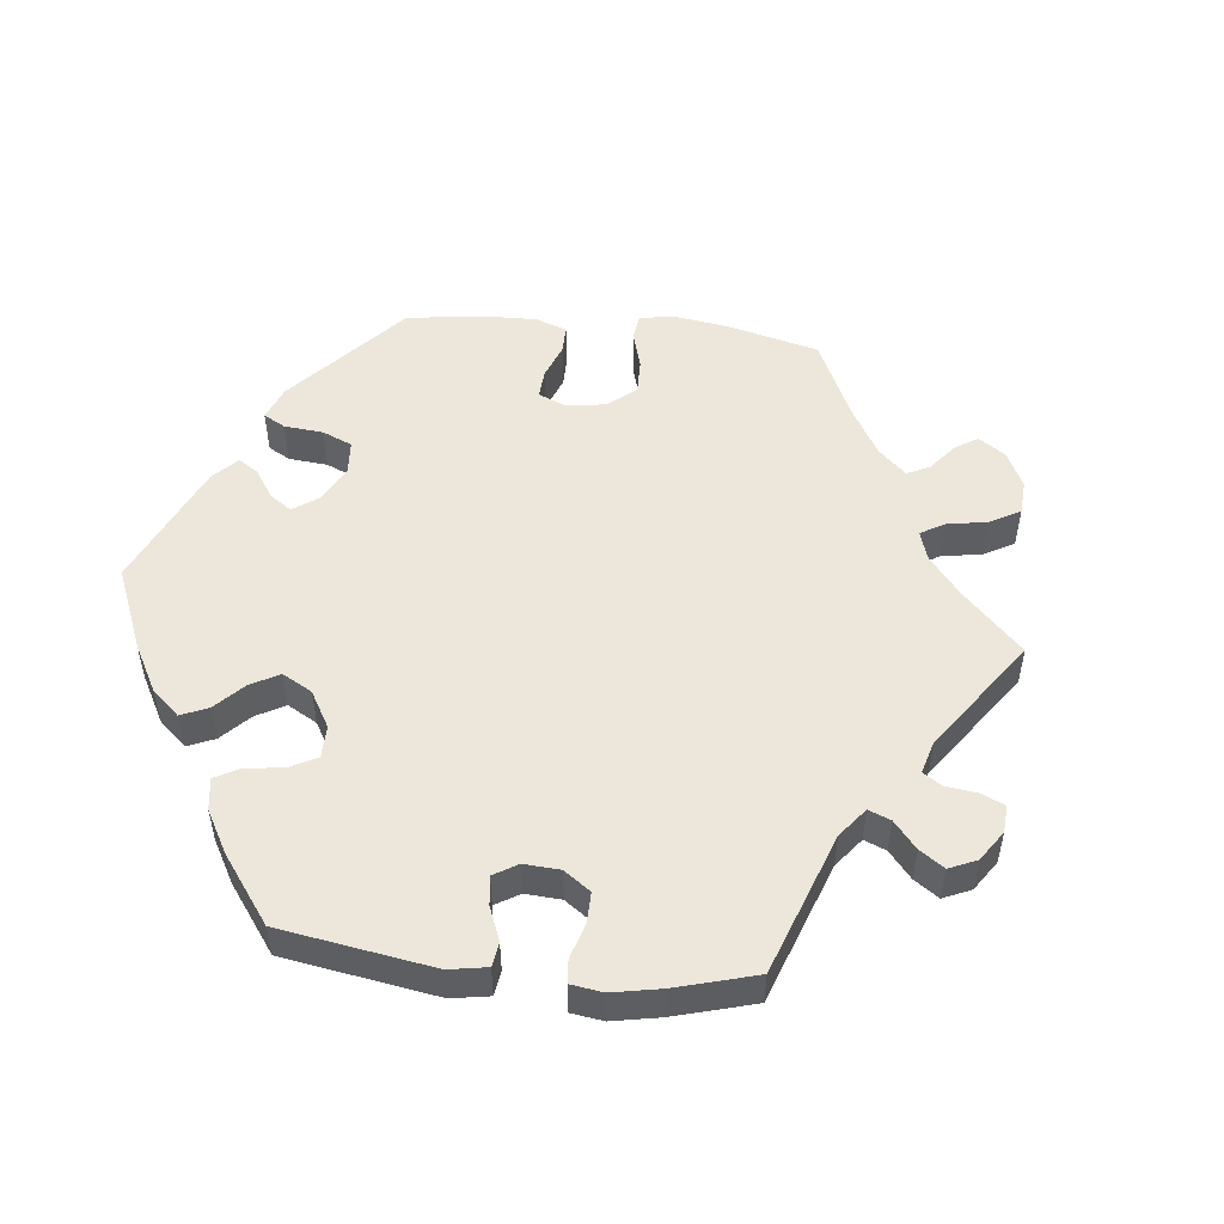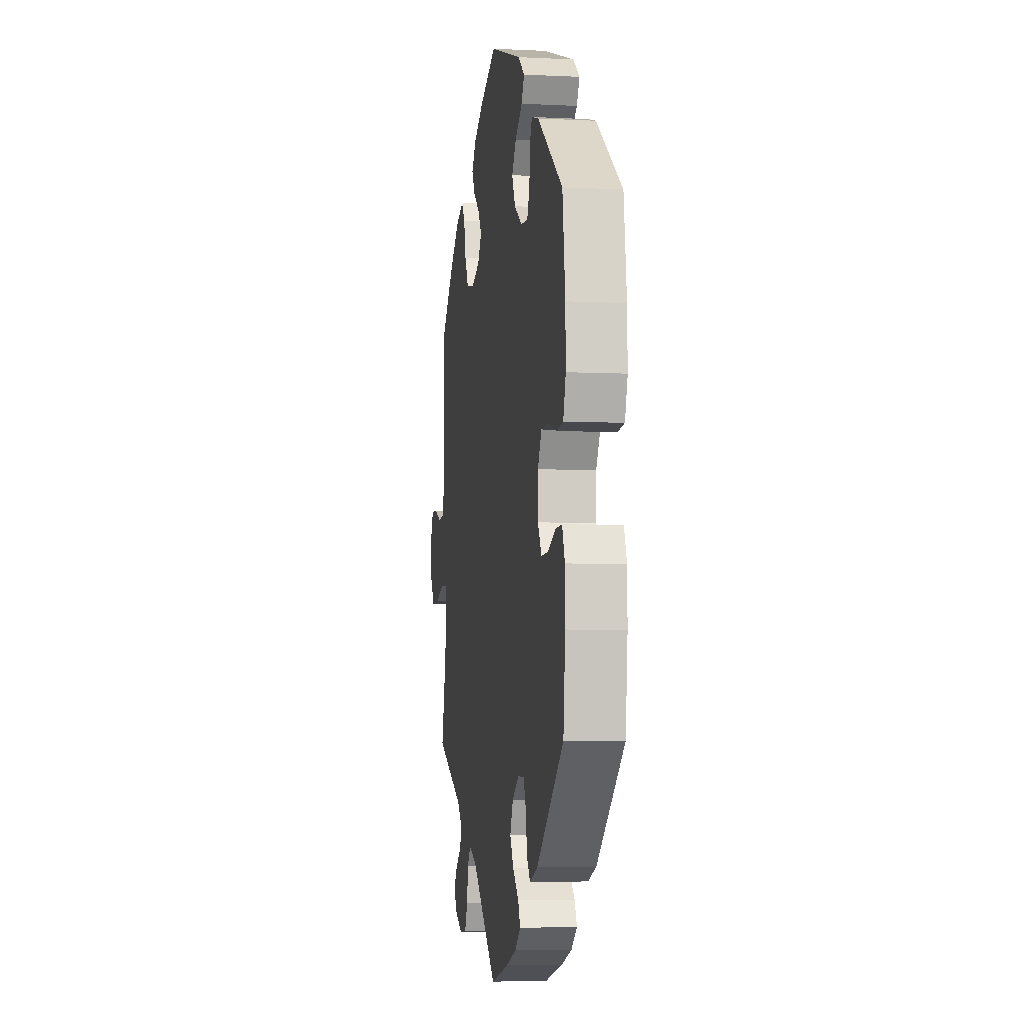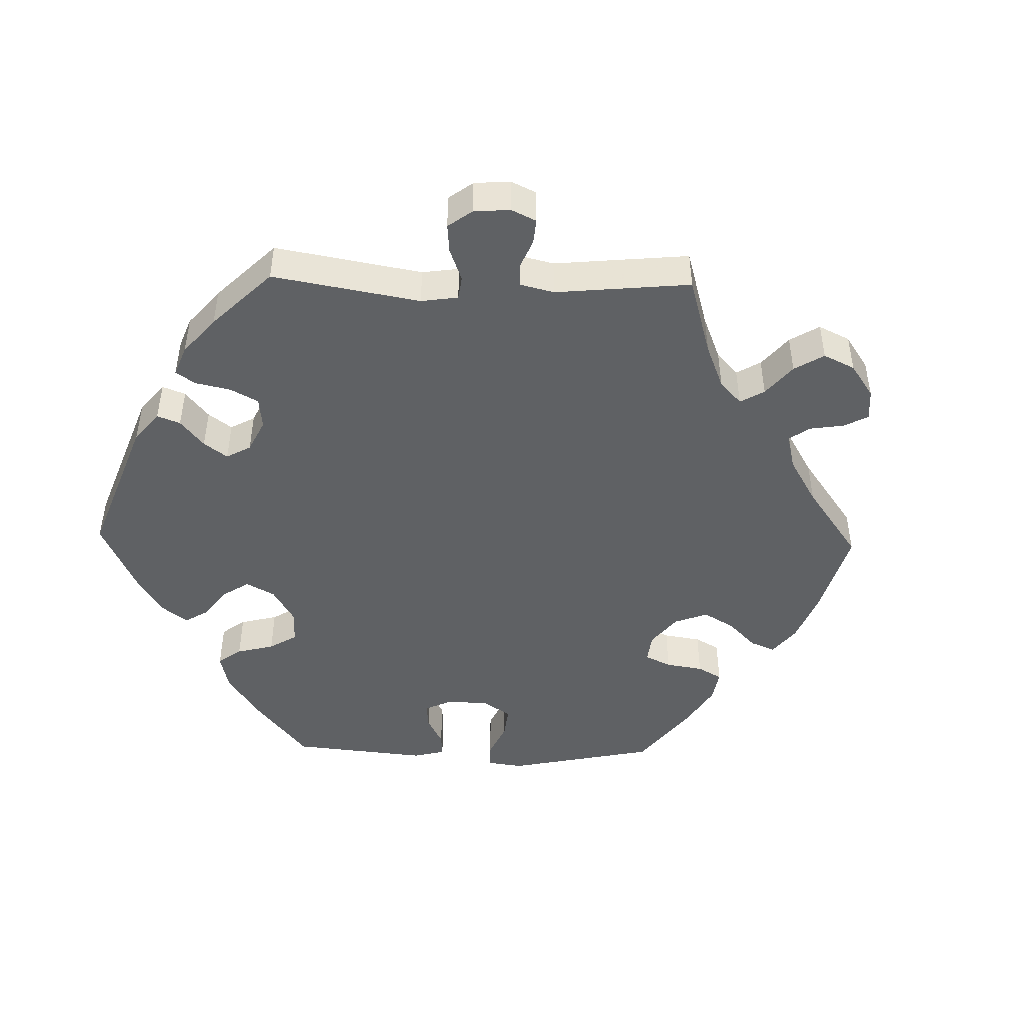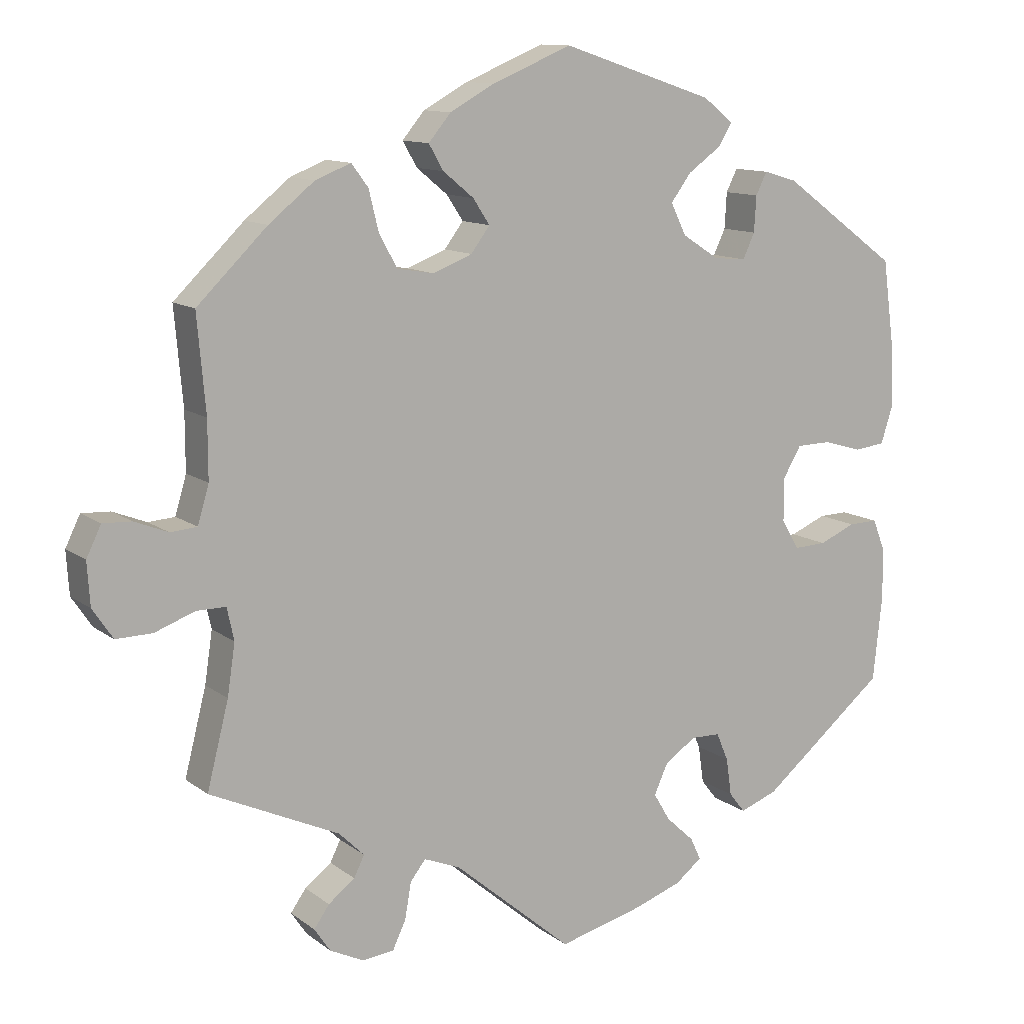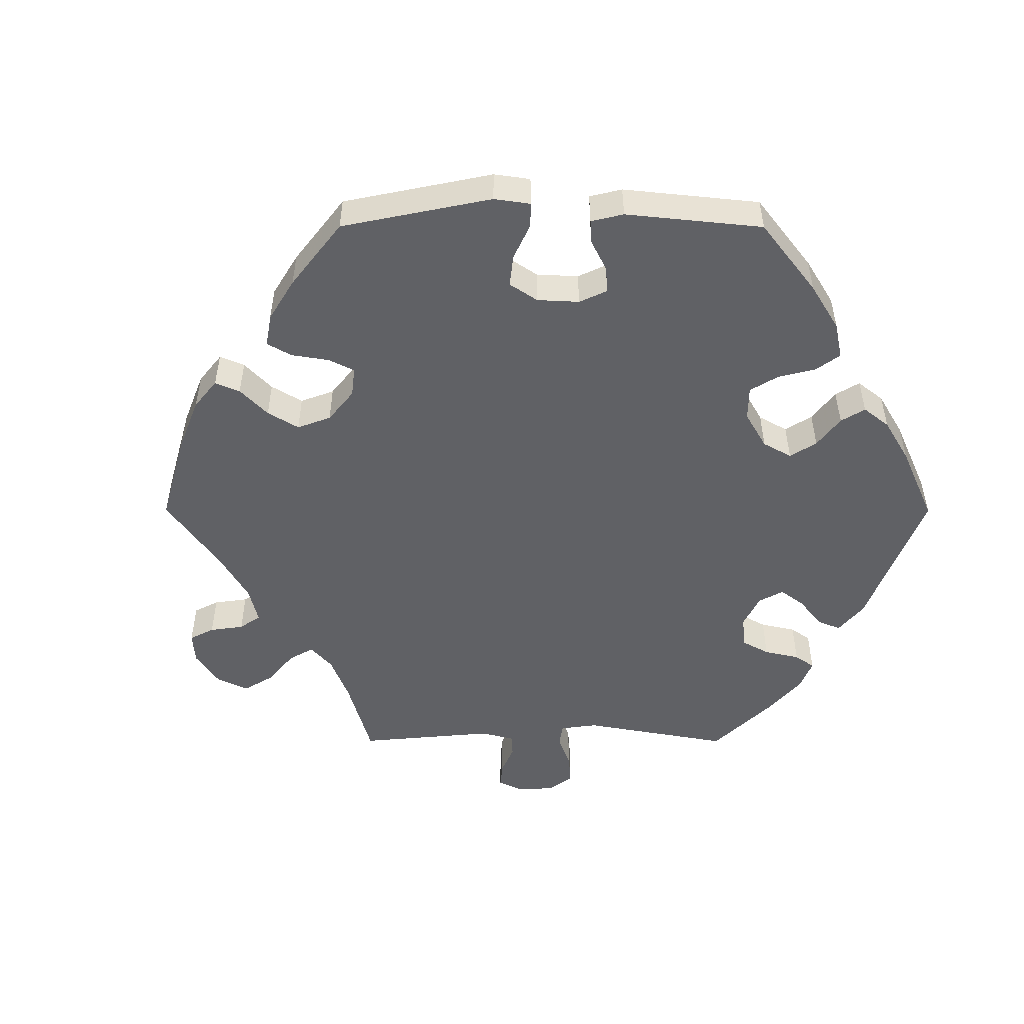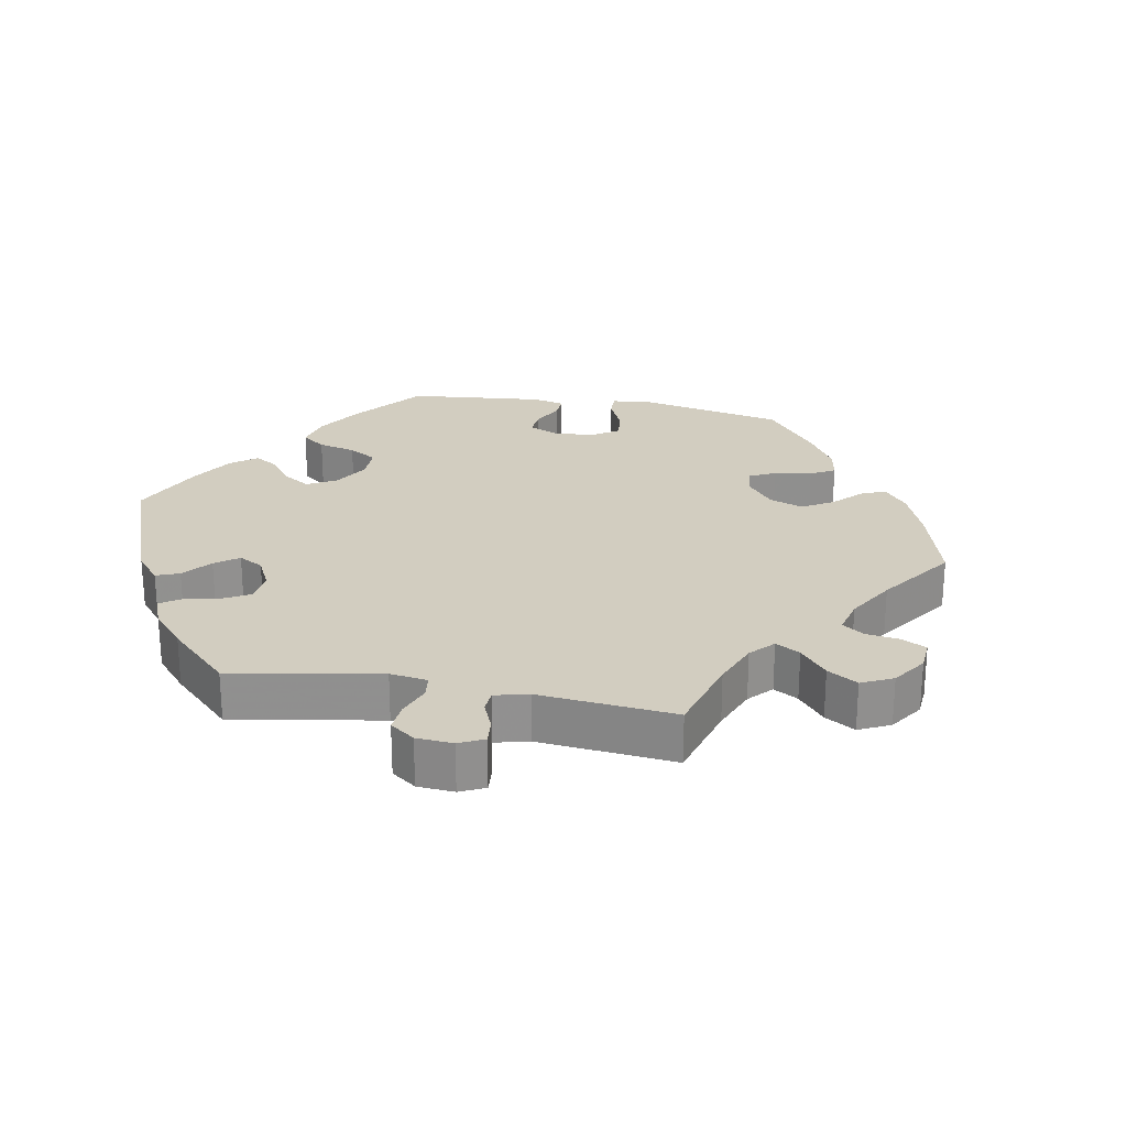
<metadata>
{"format":"obj","ext":"obj","renderer":"f3d","projection":"perspective","resolution":1024,"background":"white","views":[{"elev":51.2,"azim":156.3,"up":"+Y"},{"elev":-5.4,"azim":81.3,"up":"+Z"},{"elev":-46.1,"azim":-151.4,"up":"+Y"},{"elev":11.7,"azim":-30.8,"up":"+Z"},{"elev":-50.4,"azim":29.9,"up":"+Y"},{"elev":24.5,"azim":-139.2,"up":"+Y"}]}
</metadata>
<code>
v 0.228 0.07 -0.535
v -0.297 0.07 0.447
v 0.537 0.07 -0.31
v -0.283 0.07 0.39
v -0.547 0.07 -0.069
v -0.121 0.07 0.392
v -0.656 0.07 -0.091
v -0.114 0.07 0.573
v -0.315 0.07 -0.431
v 0.187 0.07 0.364
v -0.178 0.07 0.538
v 0.39 0.07 -0.095
v -0.352 0.07 -0.395
v 0.24 0.07 0.33
v 0.358 0.07 -0.456
v -0.505 0.07 -0.069
v 0 0.07 0.62
v -0.685 0.07 -0.048
v 0.281 0.07 -0.447
v 0.261 0.07 0.514
v -0.21 0.07 0.5
v -0.525 0.07 0.092
v 0.256 0.07 -0.353
v 0.149 0.07 -0.426
v 0.286 0.07 0.326
v 0.537 0.07 0.31
v -0.367 0.07 -0.555
v -0.689 0.07 0.013
v 0.121 0.07 -0.589
v 0.557 0.07 0.097
v -0.579 0.07 0.035
v 0.169 0.07 -0.382
v -0.537 0.07 -0.31
v 0.218 0.07 0.548
v 0 0.07 -0.62
v 0.165 0.07 0.409
v -0.604 0.07 -0.09
v -0.537 0.07 0.31
v 0.273 0.07 -0.393
v 0.194 0.07 0.448
v 0.37 0.07 0.431
v -0.254 0.07 -0.534
v -0.39 0.07 -0.521
v -0.245 0.07 -0.482
v -0.495 0.07 -0.115
v -0.321 0.07 0.479
v 0.391 0.07 0.054
v 0.437 0.07 -0.093
v -0.257 0.07 0.343
v -0.223 0.07 -0.454
v -0.437 0.07 0.407
v -0.318 0.07 -0.579
v 0.55 0.07 -0.188
v 0.365 0.07 -0.053
v 0.54 0.07 0.044
v 0.214 0.07 -0.352
v 0.489 0.07 -0.071
v 0.303 0.07 0.362
v -0.368 0.07 -0.49
v 0.496 0.07 0.039
v -0.171 0.07 -0.475
v 0.365 0.07 0.01
v -0.372 0.07 0.459
v -0.668 0.07 0.056
v 0.306 0.07 0.413
v 0.322 0.07 0.445
v 0.242 0.07 0.482
v -0.525 0.07 0.174
v 0.19 0.07 -0.565
v 0.173 0.07 -0.466
v 0.304 0.07 -0.476
v 0.213 0.07 -0.503
v 0.555 0.07 0.177
v 0.44 0.07 0.055
v 0.549 0.07 -0.115
v -0.204 0.07 0.334
v -0.148 0.07 0.356
v -0.273 0.07 -0.574
v -0.189 0.07 0.464
v -0.627 0.07 0.054
v 0.531 0.07 -0.07
v -0.145 0.07 0.428
v -0.541 0.07 0.038
v -0.33 0.07 -0.461
v -0.506 0.07 -0.188
v 0.228 -0 -0.535
v -0.297 -0 0.447
v 0.537 -0 -0.31
v -0.283 -0 0.39
v -0.547 -0 -0.069
v -0.121 -0 0.392
v -0.656 -0 -0.091
v -0.114 -0 0.573
v -0.315 -0 -0.431
v 0.187 -0 0.364
v -0.178 -0 0.538
v 0.39 -0 -0.095
v -0.352 -0 -0.395
v 0.24 -0 0.33
v 0.358 -0 -0.456
v -0.505 -0 -0.069
v 0 -0 0.62
v -0.685 -0 -0.048
v 0.281 -0 -0.447
v 0.261 -0 0.514
v -0.21 -0 0.5
v -0.525 -0 0.092
v 0.256 -0 -0.353
v 0.149 -0 -0.426
v 0.286 -0 0.326
v 0.537 -0 0.31
v -0.367 -0 -0.555
v -0.689 -0 0.013
v 0.121 -0 -0.589
v 0.557 -0 0.097
v -0.579 -0 0.035
v 0.169 -0 -0.382
v -0.537 -0 -0.31
v 0.218 -0 0.548
v 0 -0 -0.62
v 0.165 -0 0.409
v -0.604 -0 -0.09
v -0.537 -0 0.31
v 0.273 -0 -0.393
v 0.194 -0 0.448
v 0.37 -0 0.431
v -0.254 -0 -0.534
v -0.39 -0 -0.521
v -0.245 -0 -0.482
v -0.495 -0 -0.115
v -0.321 -0 0.479
v 0.391 -0 0.054
v 0.437 -0 -0.093
v -0.257 -0 0.343
v -0.223 -0 -0.454
v -0.437 -0 0.407
v -0.318 -0 -0.579
v 0.55 -0 -0.188
v 0.365 -0 -0.053
v 0.54 -0 0.044
v 0.214 -0 -0.352
v 0.489 -0 -0.071
v 0.303 -0 0.362
v -0.368 -0 -0.49
v 0.496 -0 0.039
v -0.171 -0 -0.475
v 0.365 -0 0.01
v -0.372 -0 0.459
v -0.668 -0 0.056
v 0.306 -0 0.413
v 0.322 -0 0.445
v 0.242 -0 0.482
v -0.525 -0 0.174
v 0.19 -0 -0.565
v 0.173 -0 -0.466
v 0.304 -0 -0.476
v 0.213 -0 -0.503
v 0.555 -0 0.177
v 0.44 -0 0.055
v 0.549 -0 -0.115
v -0.204 -0 0.334
v -0.148 -0 0.356
v -0.273 -0 -0.574
v -0.189 -0 0.464
v -0.627 -0 0.054
v 0.531 -0 -0.07
v -0.145 -0 0.428
v -0.541 -0 0.038
v -0.33 -0 -0.461
v -0.506 -0 -0.188
f 68 38 51 63
f 22 68 63 46
f 83 22 46 2
f 28 64 80 31
f 28 31 83
f 18 28 83
f 5 37 7 18
f 16 5 18 83
f 13 33 85
f 9 13 85 45
f 27 43 59 84
f 27 84 9
f 52 27 9
f 44 42 78 52
f 44 52 9
f 50 44 9 45
f 69 29 35 61
f 70 72 1 69
f 24 70 69 61
f 32 24 61 50
f 15 71 19 39
f 15 39 23
f 3 15 23
f 53 3 23 56
f 48 57 81 75
f 12 48 75 53
f 30 55 60 74
f 30 74 47
f 73 30 47
f 26 73 47
f 41 26 47 62
f 58 65 66 41
f 25 58 41 62
f 34 20 67 40
f 34 40 36
f 17 34 36
f 8 17 36 10
f 82 79 21 11
f 6 82 11 8
f 16 83 2 4
f 45 16 4 49
f 56 32 50 45
f 12 53 56 45
f 54 12 45 49
f 14 25 62 54
f 10 14 54
f 6 8 10 54
f 77 6 54
f 76 77 54
f 49 76 54
f 148 136 123 153
f 131 148 153 107
f 87 131 107 168
f 116 165 149 113
f 168 116 113
f 168 113 103
f 103 92 122 90
f 168 103 90 101
f 170 118 98
f 130 170 98 94
f 169 144 128 112
f 94 169 112
f 94 112 137
f 137 163 127 129
f 94 137 129
f 130 94 129 135
f 146 120 114 154
f 154 86 157 155
f 146 154 155 109
f 135 146 109 117
f 124 104 156 100
f 108 124 100
f 108 100 88
f 141 108 88 138
f 160 166 142 133
f 138 160 133 97
f 159 145 140 115
f 132 159 115
f 132 115 158
f 132 158 111
f 147 132 111 126
f 126 151 150 143
f 147 126 143 110
f 125 152 105 119
f 121 125 119
f 121 119 102
f 95 121 102 93
f 96 106 164 167
f 93 96 167 91
f 89 87 168 101
f 134 89 101 130
f 130 135 117 141
f 130 141 138 97
f 134 130 97 139
f 139 147 110 99
f 139 99 95
f 139 95 93 91
f 139 91 162
f 139 162 161
f 139 161 134
f 51 136 148 63
f 63 148 131 46
f 46 131 87 2
f 2 87 89 4
f 4 89 134 49
f 49 134 161 76
f 76 161 162 77
f 77 162 91 6
f 6 91 167 82
f 82 167 164 79
f 79 164 106 21
f 21 106 96 11
f 11 96 93 8
f 8 93 102 17
f 17 102 119 34
f 34 119 105 20
f 20 105 152 67
f 67 152 125 40
f 40 125 121 36
f 36 121 95 10
f 10 95 99 14
f 14 99 110 25
f 25 110 143 58
f 58 143 150 65
f 65 150 151 66
f 66 151 126 41
f 41 126 111 26
f 26 111 158 73
f 73 158 115 30
f 30 115 140 55
f 55 140 145 60
f 60 145 159 74
f 74 159 132 47
f 47 132 147 62
f 62 147 139 54
f 54 139 97 12
f 12 97 133 48
f 48 133 142 57
f 57 142 166 81
f 81 166 160 75
f 75 160 138 53
f 53 138 88 3
f 3 88 100 15
f 15 100 156 71
f 71 156 104 19
f 19 104 124 39
f 39 124 108 23
f 23 108 141 56
f 56 141 117 32
f 32 117 109 24
f 24 109 155 70
f 70 155 157 72
f 72 157 86 1
f 1 86 154 69
f 69 154 114 29
f 29 114 120 35
f 35 120 146 61
f 61 146 135 50
f 50 135 129 44
f 44 129 127 42
f 42 127 163 78
f 78 163 137 52
f 52 137 112 27
f 27 112 128 43
f 43 128 144 59
f 59 144 169 84
f 84 169 94 9
f 9 94 98 13
f 13 98 118 33
f 33 118 170 85
f 85 170 130 45
f 45 130 101 16
f 16 101 90 5
f 5 90 122 37
f 37 122 92 7
f 7 92 103 18
f 18 103 113 28
f 28 113 149 64
f 64 149 165 80
f 80 165 116 31
f 31 116 168 83
f 83 168 107 22
f 22 107 153 68
f 68 153 123 38
f 38 123 136 51

</code>
